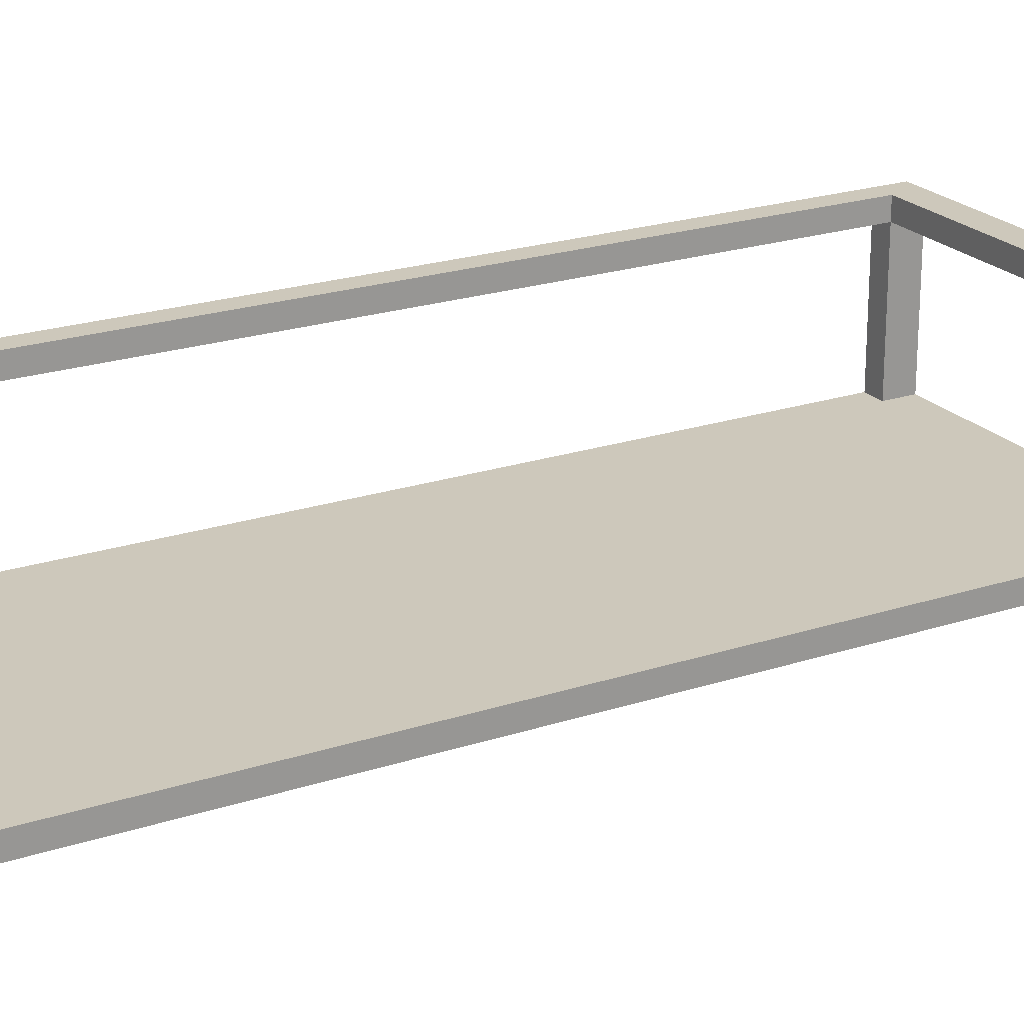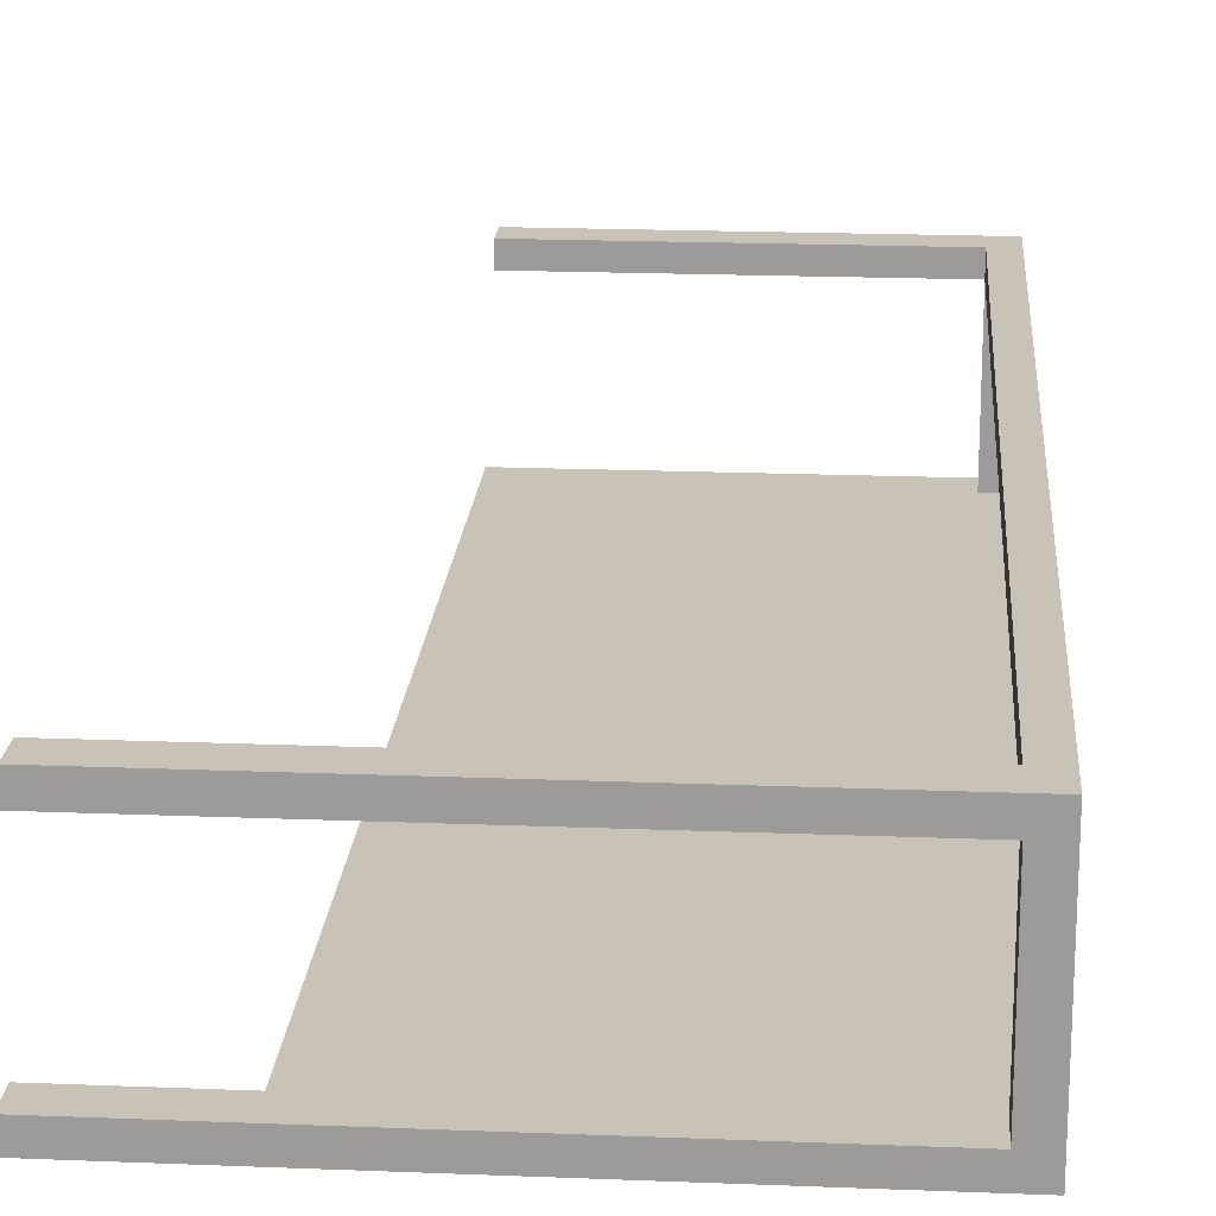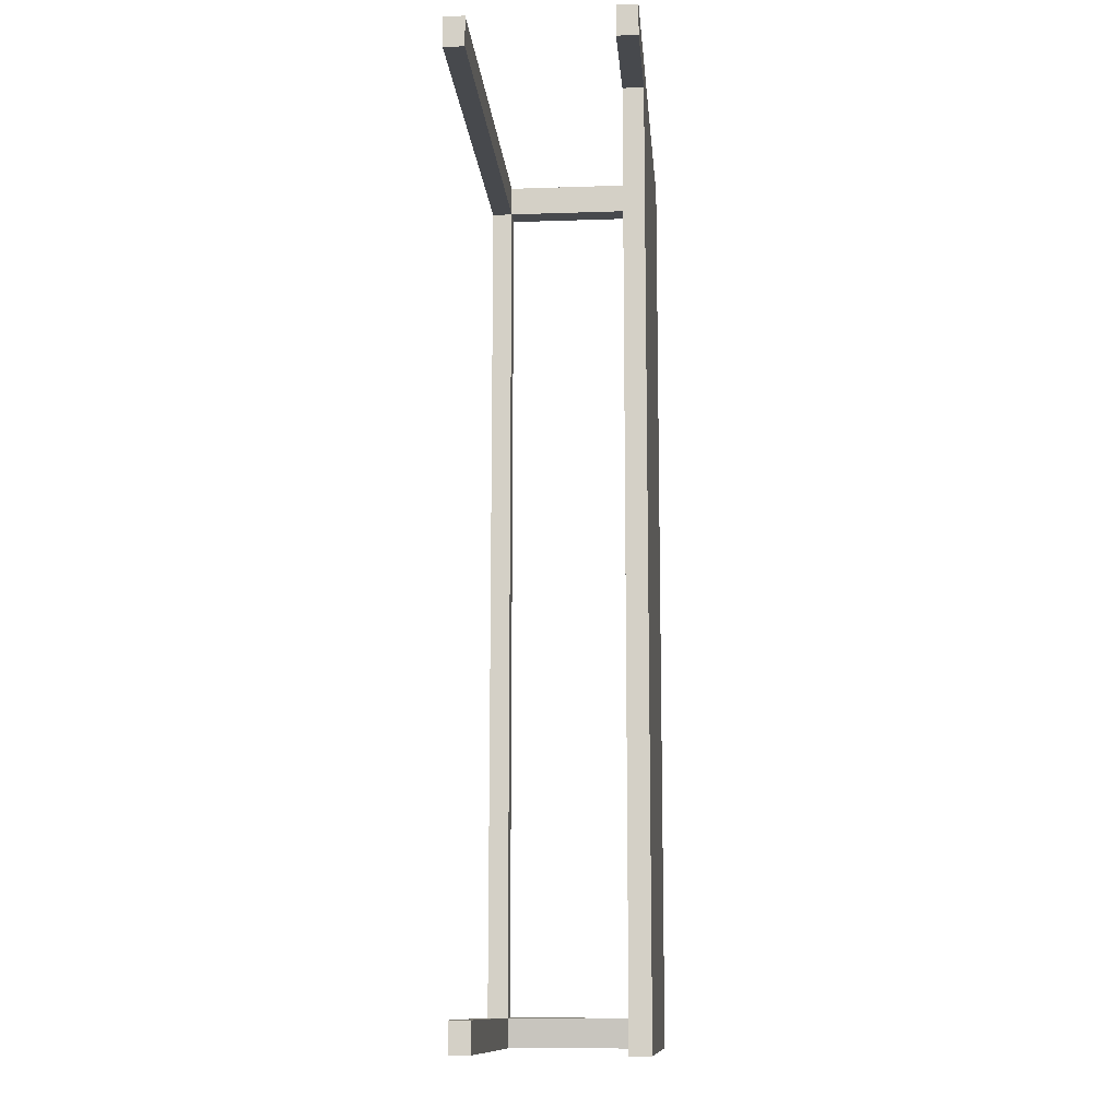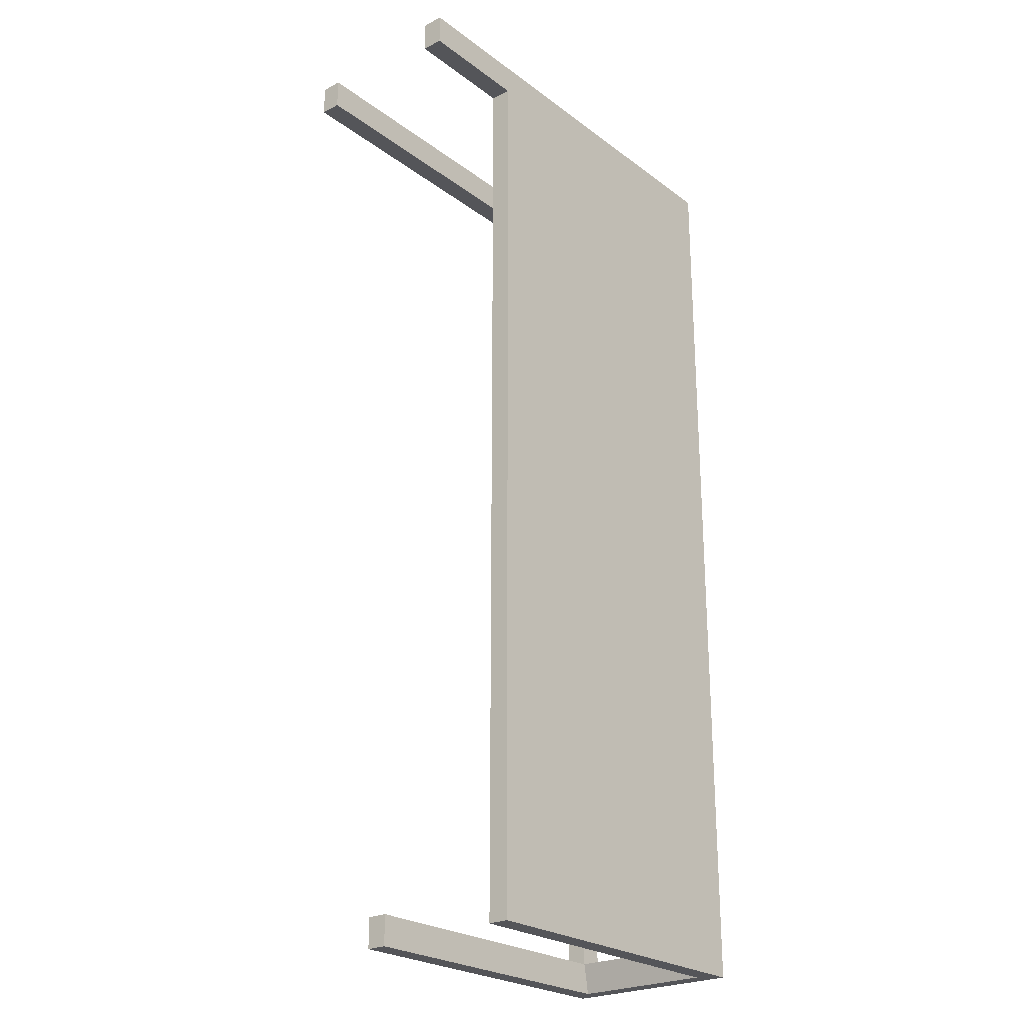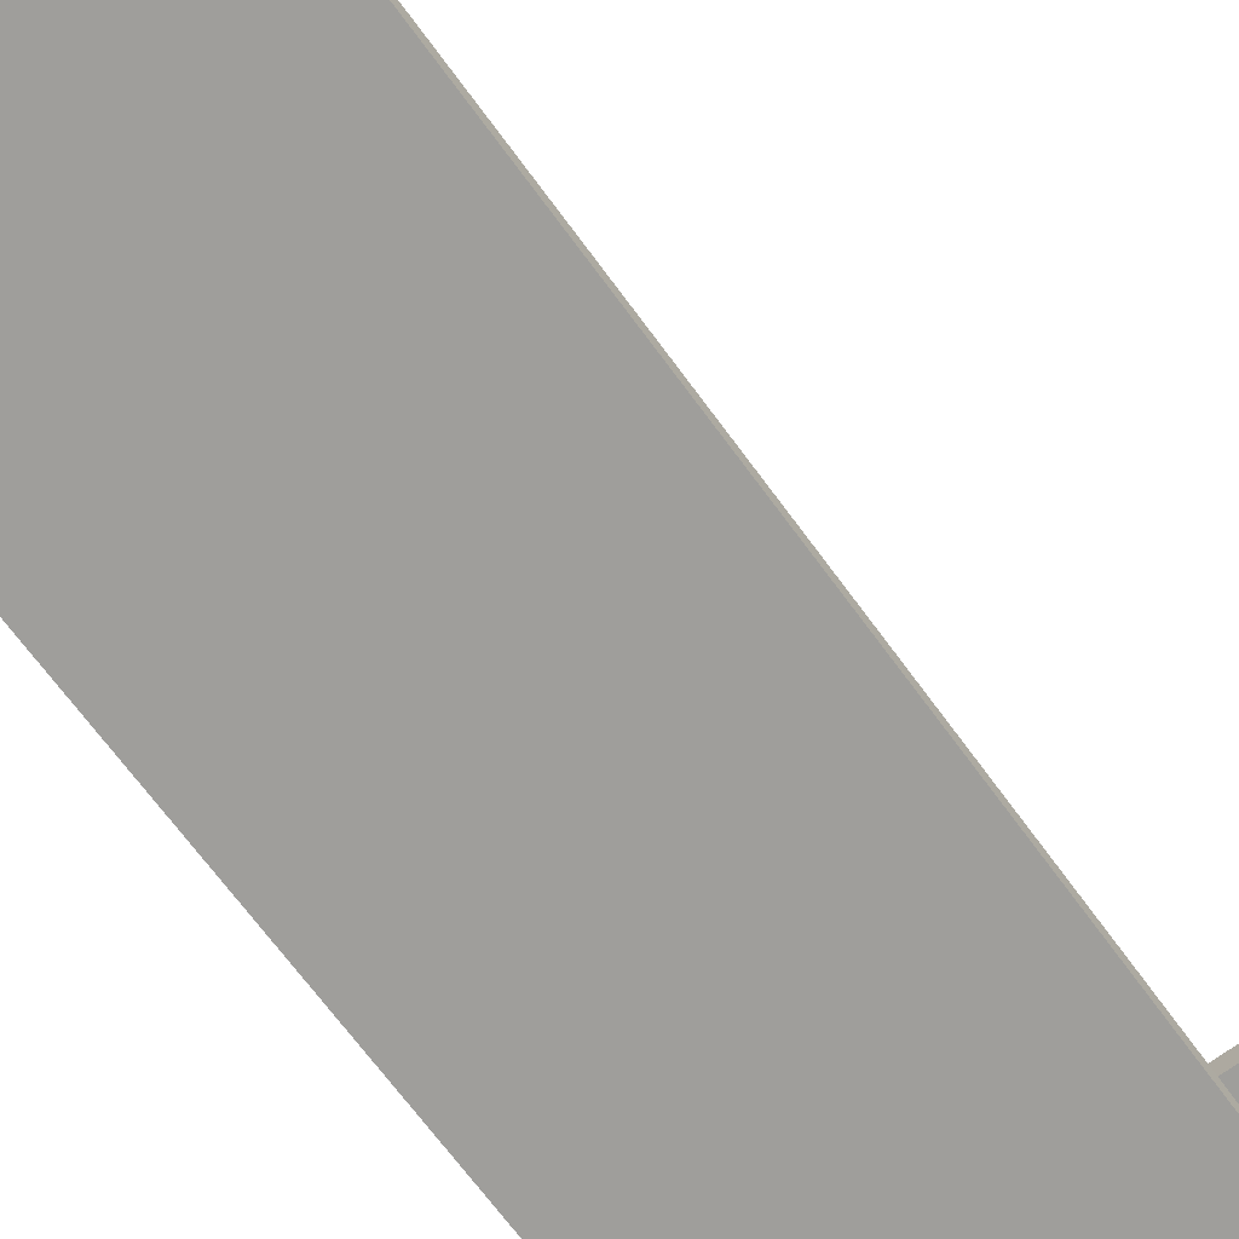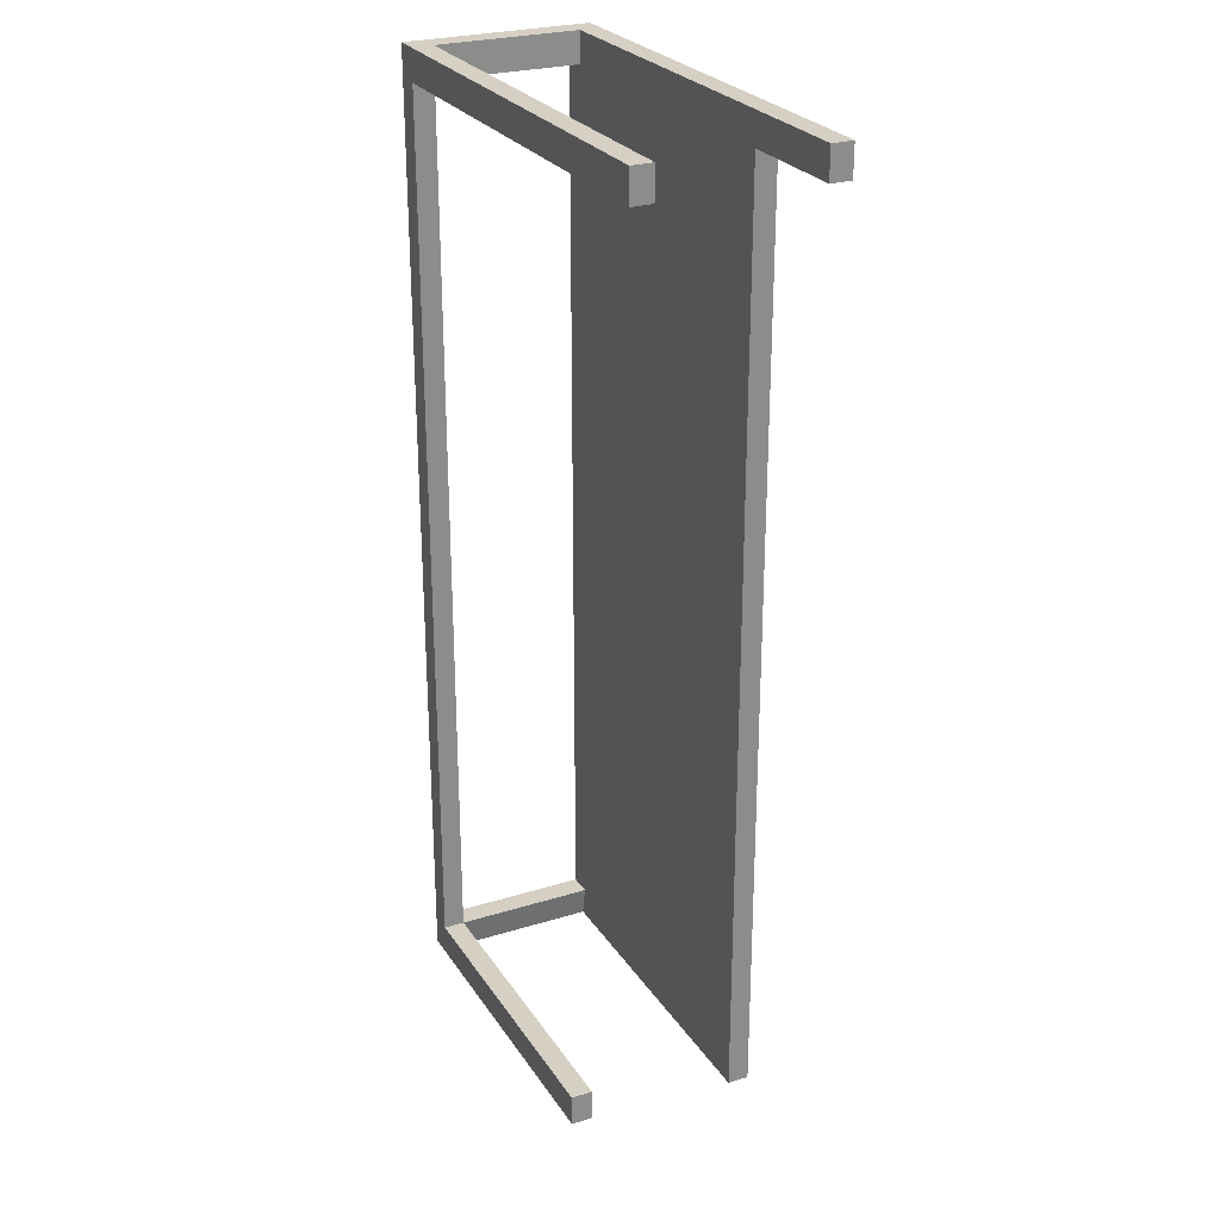
<metadata>
{"format":"obj","ext":"obj","renderer":"f3d","projection":"perspective","resolution":1024,"background":"white","views":[{"elev":22.0,"azim":-119.9,"up":"+Y"},{"elev":19.4,"azim":4.3,"up":"+Y"},{"elev":-12.0,"azim":-85.4,"up":"+Z"},{"elev":-24.6,"azim":-50.1,"up":"+Z"},{"elev":-70.8,"azim":-143.5,"up":"+Y"},{"elev":26.3,"azim":-116.0,"up":"+Z"}]}
</metadata>
<code>
g default
v 3468 458.9 -5750
v 3627 458.9 -5750
v 3468 468.7 -5750
v 3627 468.7 -5750
v 3468 468.7 -6197
v 3627 468.7 -6197
v 3468 458.9 -6197
v 3627 458.9 -6197
v 3468 468.7 -5765
v 3468 468.7 -6183
v 3627 468.7 -5765
v 3627 458.9 -5765
v 3468 458.9 -5765
v 3627 468.7 -6183
v 3627 458.9 -6183
v 3468 458.9 -6183
v 3616 468.7 -5765
v 3616 468.7 -6183
v 3619 468.7 -6197
v 3619 458.9 -6197
v 3616 458.9 -6183
v 3616 458.9 -5765
v 3616 458.9 -5750
v 3616 468.7 -5750
v 3464 382.2 -5750
v 3627 382.2 -5750
v 3464 392.1 -5750
v 3627 392.1 -5750
v 3464 392.1 -6197
v 3627 392.1 -6197
v 3464 382.2 -6197
v 3627 382.2 -6197
v 3627 392.1 -6183
v 3464 392.1 -6183
v 3464 382.2 -6183
v 3627 382.2 -6183
v 3627 392.1 -5765
v 3464 392.1 -5765
v 3464 382.2 -5765
v 3627 382.2 -5765
v 3616 392.1 -5750
v 3616 392.1 -5765
v 3616 392.1 -6183
v 3619 392.1 -6197
v 3619 382.2 -6197
v 3616 382.2 -6183
v 3616 382.2 -5765
v 3616 382.2 -5750
v 3415 468.7 -5750
v 3415 468.7 -5765
v 3415 458.9 -5765
v 3415 458.9 -5750
v 3410 382.2 -5765
v 3410 382.2 -5750
v 3410 392.1 -5750
v 3410 392.1 -5765
g pasted___pCube6 house22
f 1 23 24 3
f 5 19 20 7
f 7 20 21 16
f 14 15 8 6
f 10 18 19 5
f 16 10 5 7
f 9 3 24 17
f 2 12 11 4
f 13 22 23 1
f 49 50 51 52
f 11 12 15 14
f 18 17 11 14
f 19 18 14 6
f 20 19 6 8
f 22 21 15 12
f 24 23 2 4
f 17 24 4 11
f 17 18 21 22
f 9 17 22 13
f 18 10 16 21
f 25 48 41 27
f 27 41 42 38
f 29 44 45 31
f 39 47 48 25
f 26 40 37 28
f 53 54 55 56
f 34 43 44 29
f 31 35 34 29
f 31 45 46 35
f 33 36 32 30
f 38 42 43 34
f 35 39 38 34
f 35 46 47 39
f 37 40 36 33
f 43 42 37 33
f 45 44 30 32
f 46 45 32 36
f 47 46 36 40
f 48 47 40 26
f 41 48 26 28
f 8 15 33 30
f 20 8 30 44
f 21 20 44 43
f 33 15 21 43
f 22 12 37 42
f 12 2 28 37
f 2 23 41 28
f 22 42 41 23
f 3 9 50 49
f 9 13 51 50
f 13 1 52 51
f 1 3 49 52
f 39 25 54 53
f 25 27 55 54
f 27 38 56 55
f 38 39 53 56

</code>
